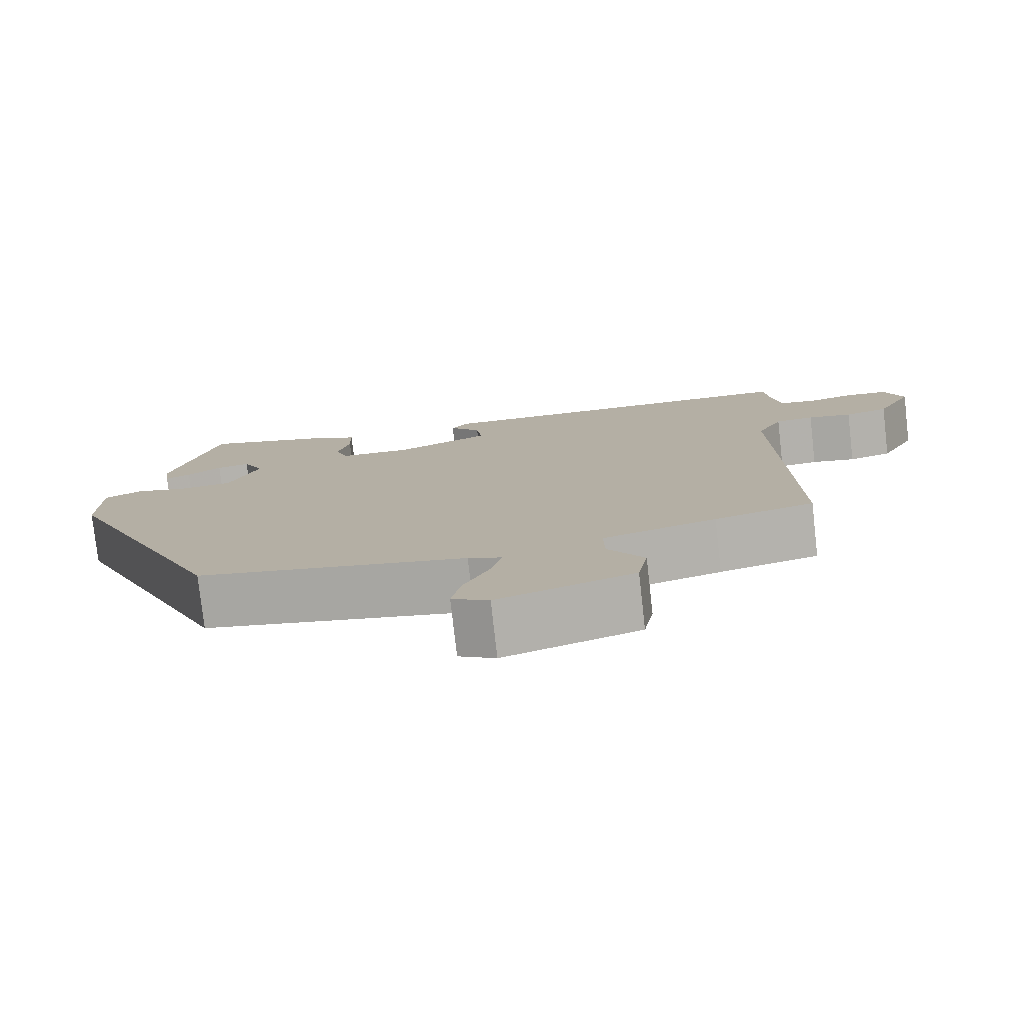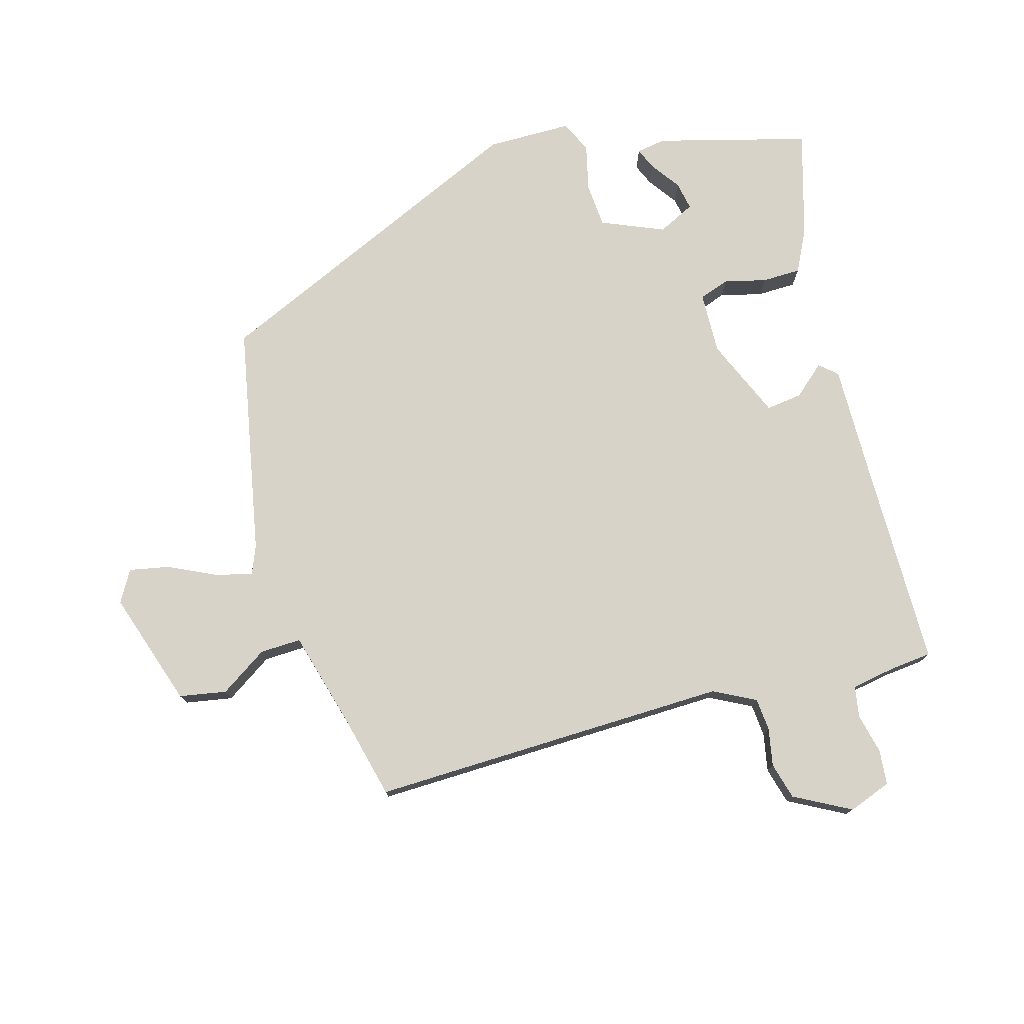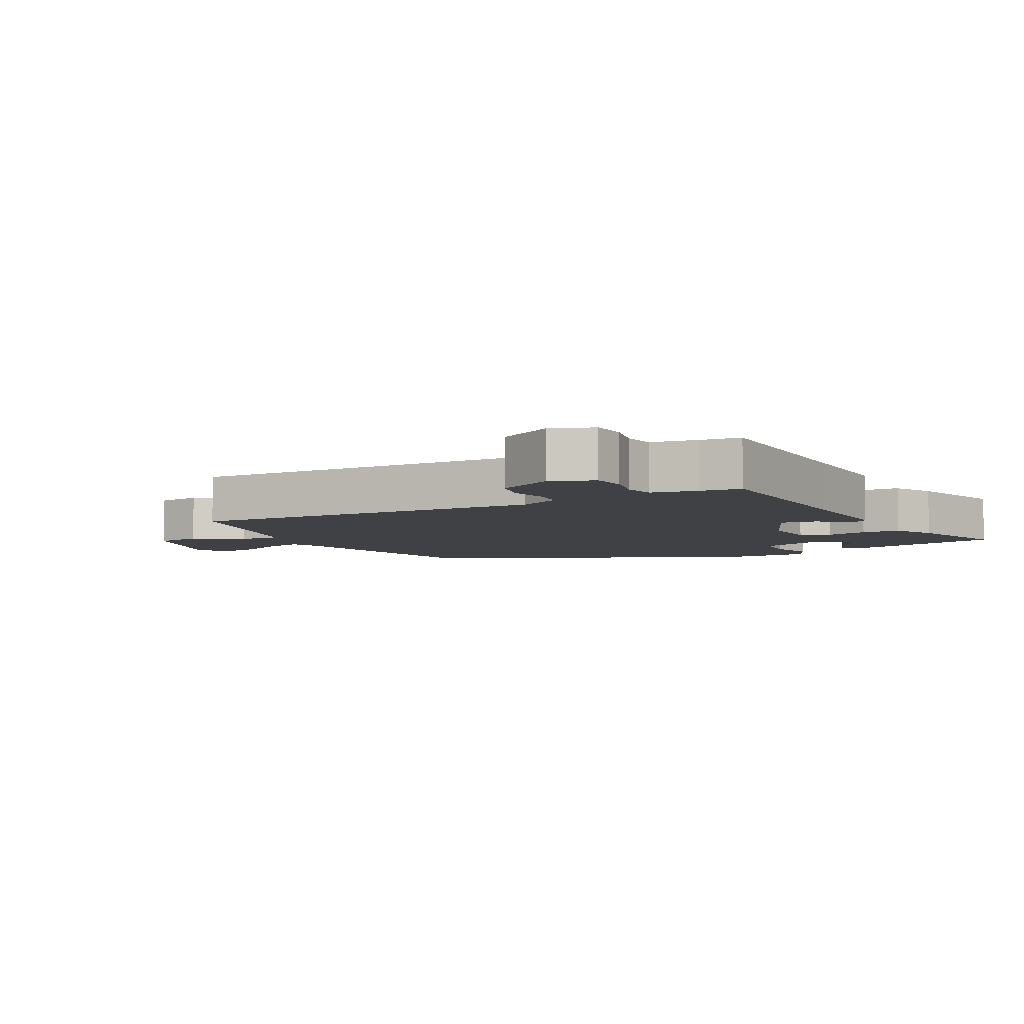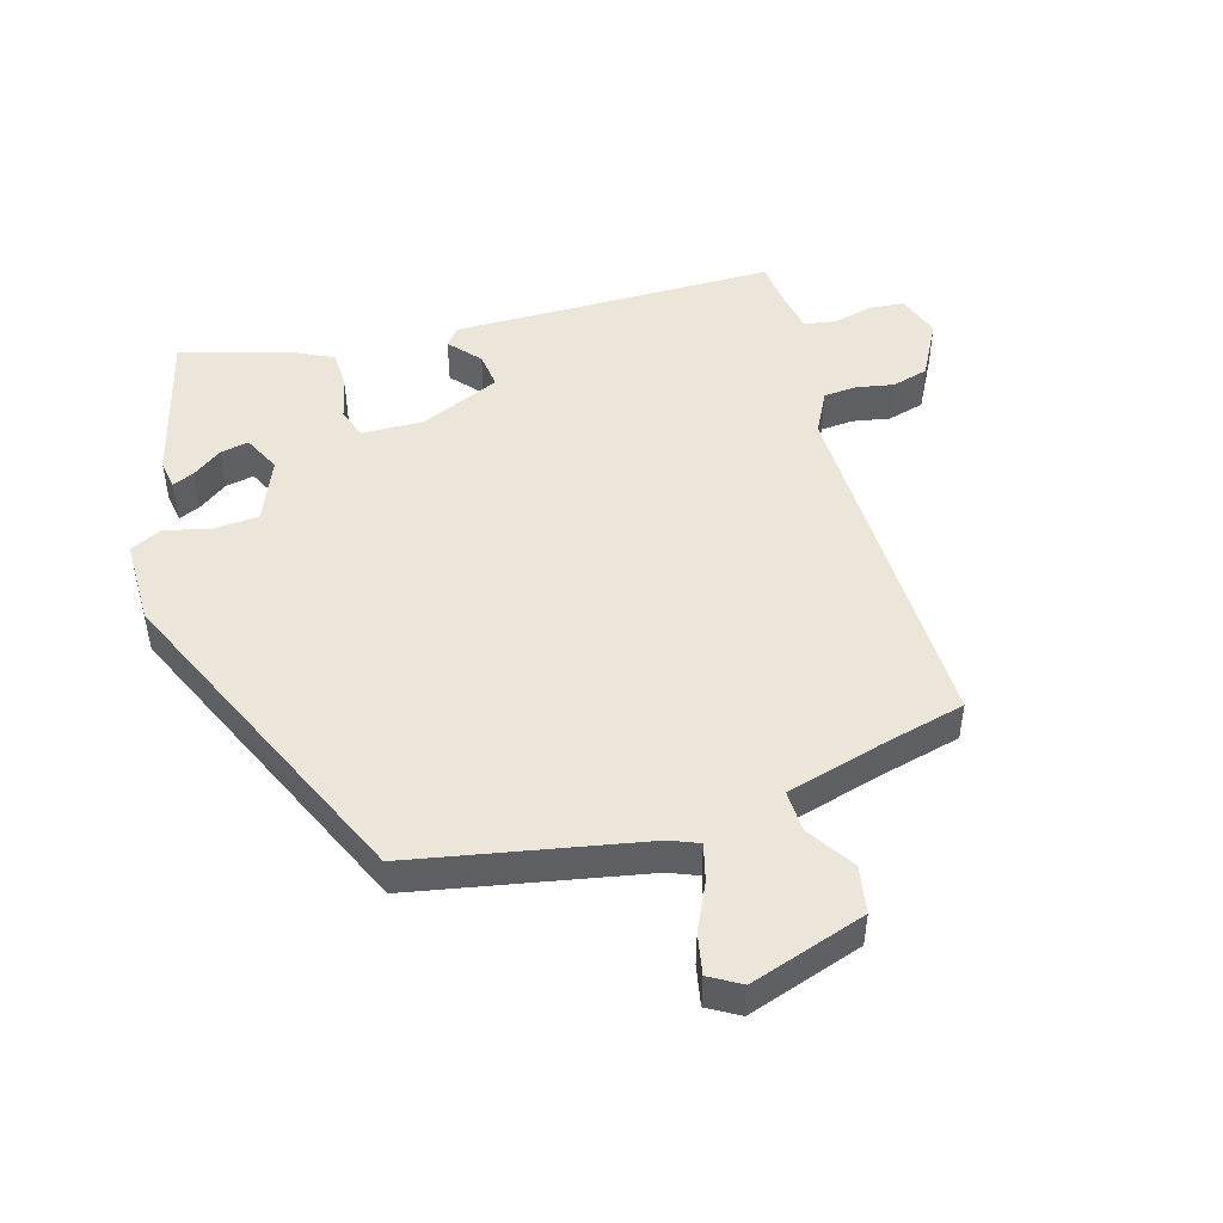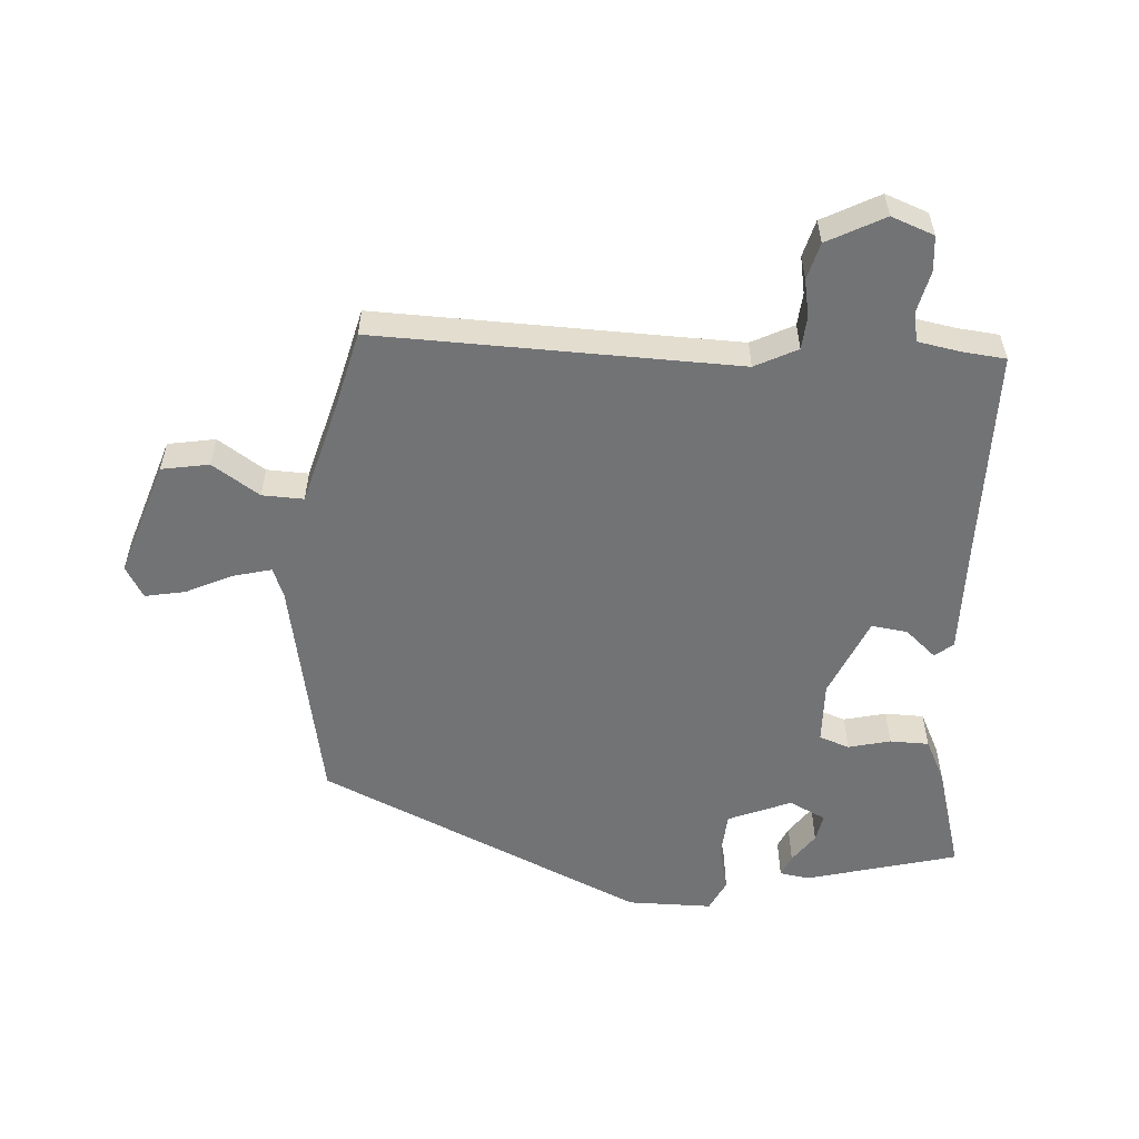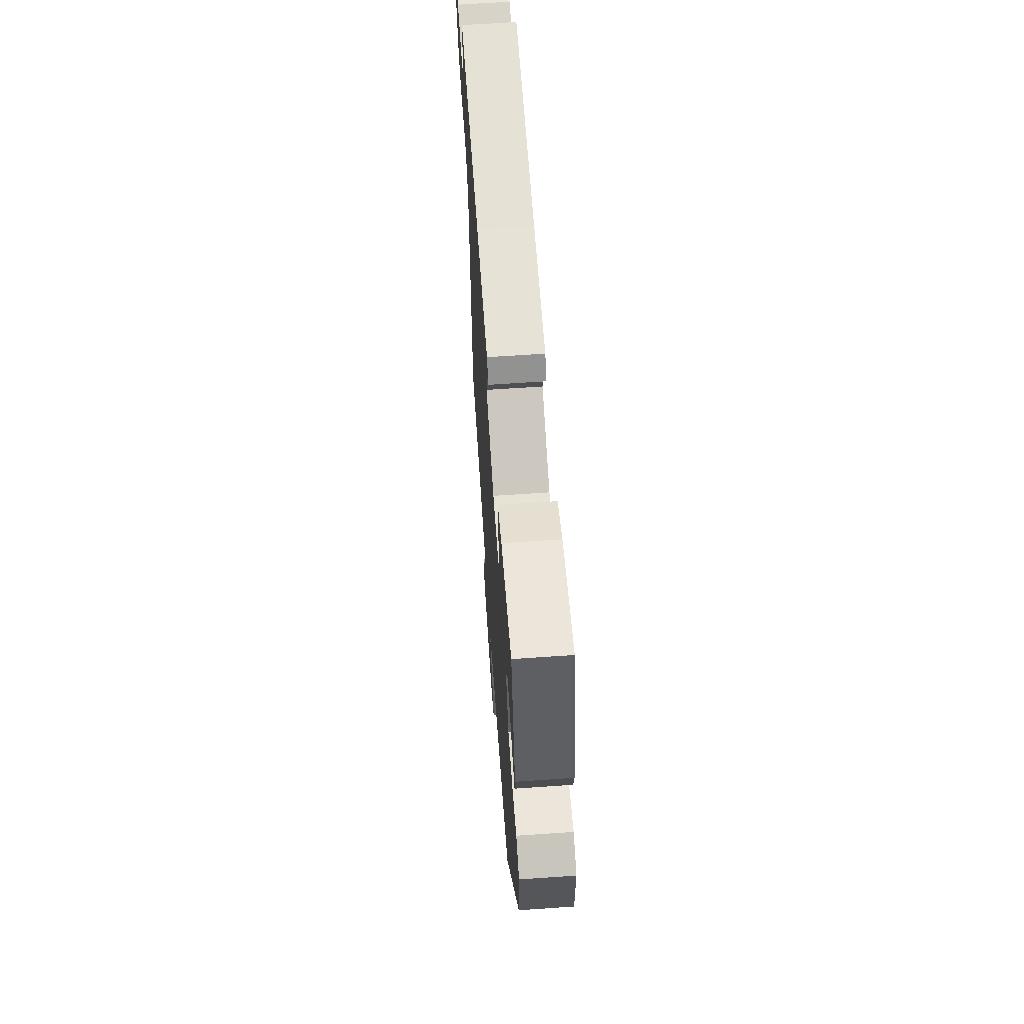
<metadata>
{"format":"obj","ext":"obj","renderer":"f3d","projection":"perspective","resolution":1024,"background":"white","views":[{"elev":-78.2,"azim":-173.6,"up":"+Z"},{"elev":76.4,"azim":-105.9,"up":"+Y"},{"elev":-5.9,"azim":-61.8,"up":"+Y"},{"elev":48.5,"azim":163.6,"up":"+Y"},{"elev":-55.8,"azim":-94.1,"up":"+Y"},{"elev":64.6,"azim":86.0,"up":"+Z"}]}
</metadata>
<code>
v -0.502 0.07 0.454
v -0.192 0.07 0.457
v -0.011 0.07 0.46
v 0.012 0.07 0.433
v -0.029 0.07 0.386
v -0.036 0.07 0.331
v 0.086 0.07 0.279
v 0.18 0.07 0.282
v 0.196 0.07 0.328
v 0.18 0.07 0.392
v 0.181 0.07 0.451
v 0.245 0.07 0.483
v 0.407 0.07 0.53
v 0.469 0.07 0.3
v 0.462 0.07 0.255
v 0.429 0.07 0.269
v 0.384 0.07 0.301
v 0.341 0.07 0.309
v 0.314 0.07 0.253
v 0.354 0.07 0.158
v 0.422 0.07 0.153
v 0.493 0.07 0.17
v 0.541 0.07 0.147
v 0.542 0.07 0.018
v 0.321 0.07 -0.478
v -0.03 0.07 -0.547
v -0.074 0.07 -0.565
v -0.059 0.07 -0.622
v -0.025 0.07 -0.693
v -0.013 0.07 -0.754
v -0.061 0.07 -0.782
v -0.237 0.07 -0.725
v -0.25 0.07 -0.653
v -0.203 0.07 -0.581
v -0.201 0.07 -0.518
v -0.348 0.07 -0.478
v -0.476 0.07 -0.447
v -0.464 0.07 0.101
v -0.497 0.07 0.165
v -0.547 0.07 0.169
v -0.604 0.07 0.158
v -0.66 0.07 0.173
v -0.706 0.07 0.259
v -0.682 0.07 0.324
v -0.629 0.07 0.329
v -0.567 0.07 0.315
v -0.52 0.07 0.323
v -0.508 0.07 0.392
v -0.502 0 0.454
v -0.192 0 0.457
v -0.011 0 0.46
v 0.012 0 0.433
v -0.029 0 0.386
v -0.036 0 0.331
v 0.086 0 0.279
v 0.18 0 0.282
v 0.196 0 0.328
v 0.18 0 0.392
v 0.181 0 0.451
v 0.245 0 0.483
v 0.407 0 0.53
v 0.469 0 0.3
v 0.462 0 0.255
v 0.429 0 0.269
v 0.384 0 0.301
v 0.341 0 0.309
v 0.314 0 0.253
v 0.354 0 0.158
v 0.422 0 0.153
v 0.493 0 0.17
v 0.541 0 0.147
v 0.542 0 0.018
v 0.321 0 -0.478
v -0.03 0 -0.547
v -0.074 0 -0.565
v -0.059 0 -0.622
v -0.025 0 -0.693
v -0.013 0 -0.754
v -0.061 0 -0.782
v -0.237 0 -0.725
v -0.25 0 -0.653
v -0.203 0 -0.581
v -0.201 0 -0.518
v -0.348 0 -0.478
v -0.476 0 -0.447
v -0.464 0 0.101
v -0.497 0 0.165
v -0.547 0 0.169
v -0.604 0 0.158
v -0.66 0 0.173
v -0.706 0 0.259
v -0.682 0 0.324
v -0.629 0 0.329
v -0.567 0 0.315
v -0.52 0 0.323
v -0.508 0 0.392
f 43 44 45 46
f 43 46 47
f 40 41 42 43
f 39 40 43 47
f 38 39 47 48
f 36 37 38
f 35 36 38 48
f 31 32 33 34
f 31 34 35
f 28 29 30 31
f 27 28 31 35
f 26 27 35 48
f 21 22 23 24
f 20 21 24 25
f 19 20 25 26
f 14 15 16 17
f 14 17 18
f 13 14 18
f 12 13 18 19
f 9 10 11 12
f 2 3 4 5
f 2 5 6
f 1 2 6
f 48 1 6 7
f 9 12 19 26
f 8 9 26
f 7 8 26
f 7 26 48
f 94 93 92 91
f 95 94 91
f 91 90 89 88
f 95 91 88 87
f 96 95 87 86
f 86 85 84
f 96 86 84 83
f 82 81 80 79
f 83 82 79
f 79 78 77 76
f 83 79 76 75
f 96 83 75 74
f 72 71 70 69
f 73 72 69 68
f 74 73 68 67
f 65 64 63 62
f 66 65 62
f 66 62 61
f 67 66 61 60
f 60 59 58 57
f 53 52 51 50
f 54 53 50
f 54 50 49
f 55 54 49 96
f 74 67 60 57
f 74 57 56
f 74 56 55
f 96 74 55
f 1 49 50 2
f 2 50 51 3
f 3 51 52 4
f 4 52 53 5
f 5 53 54 6
f 6 54 55 7
f 7 55 56 8
f 8 56 57 9
f 9 57 58 10
f 10 58 59 11
f 11 59 60 12
f 12 60 61 13
f 13 61 62 14
f 14 62 63 15
f 15 63 64 16
f 16 64 65 17
f 17 65 66 18
f 18 66 67 19
f 19 67 68 20
f 20 68 69 21
f 21 69 70 22
f 22 70 71 23
f 23 71 72 24
f 24 72 73 25
f 25 73 74 26
f 26 74 75 27
f 27 75 76 28
f 28 76 77 29
f 29 77 78 30
f 30 78 79 31
f 31 79 80 32
f 32 80 81 33
f 33 81 82 34
f 34 82 83 35
f 35 83 84 36
f 36 84 85 37
f 37 85 86 38
f 38 86 87 39
f 39 87 88 40
f 40 88 89 41
f 41 89 90 42
f 42 90 91 43
f 43 91 92 44
f 44 92 93 45
f 45 93 94 46
f 46 94 95 47
f 47 95 96 48
f 48 96 49 1

</code>
